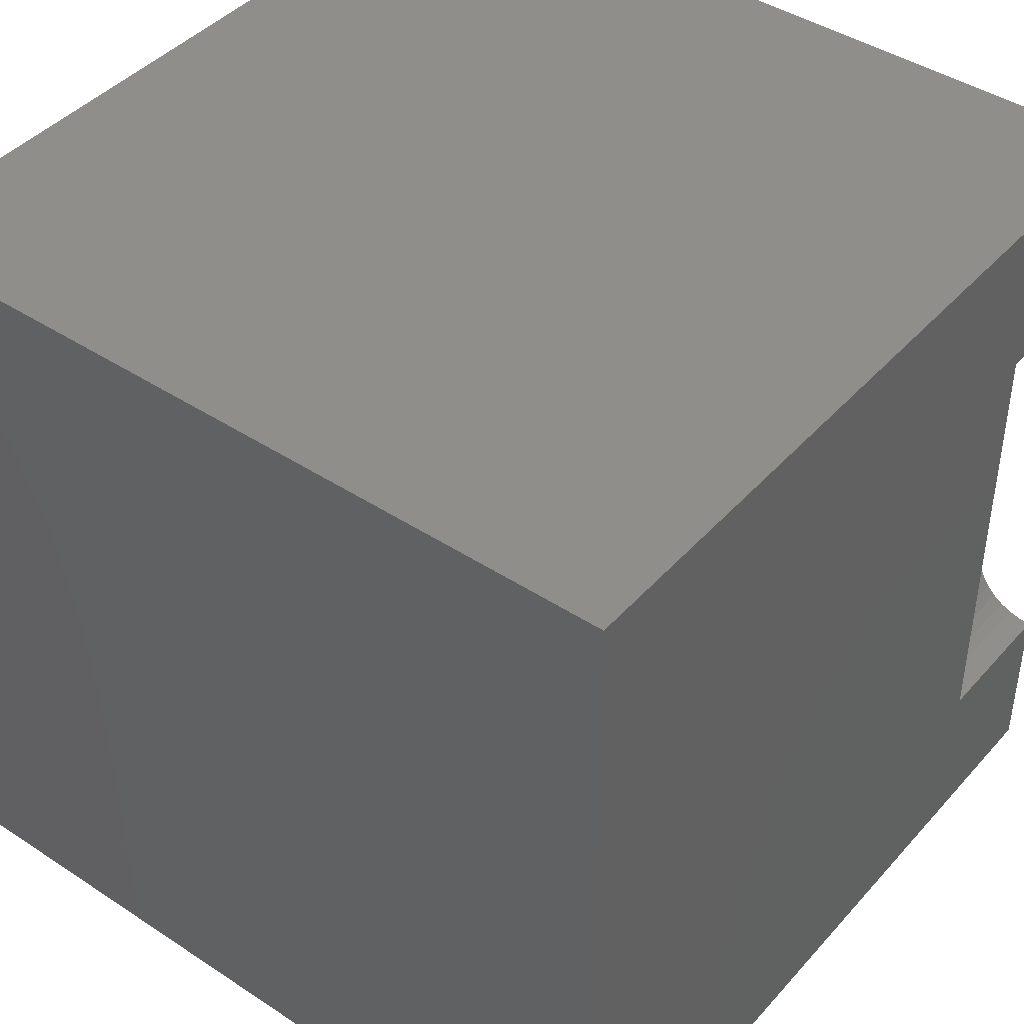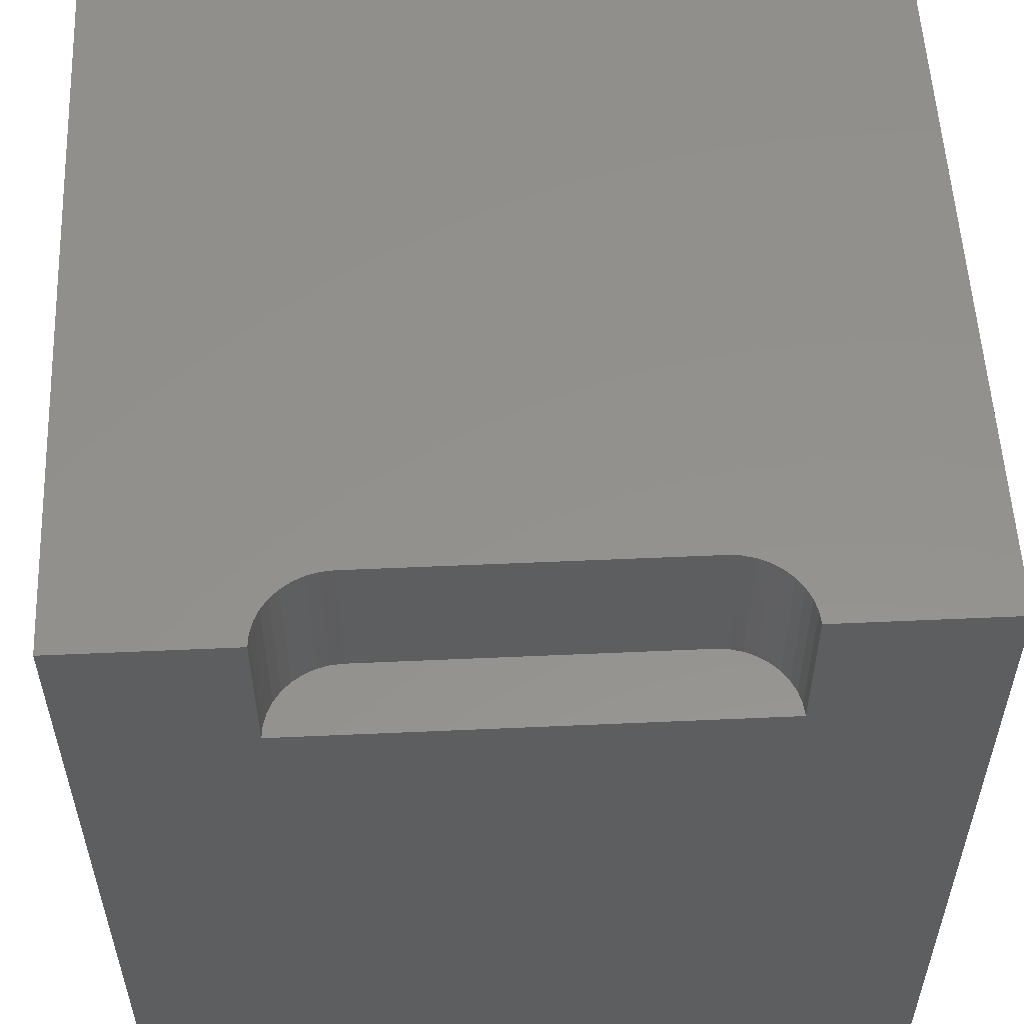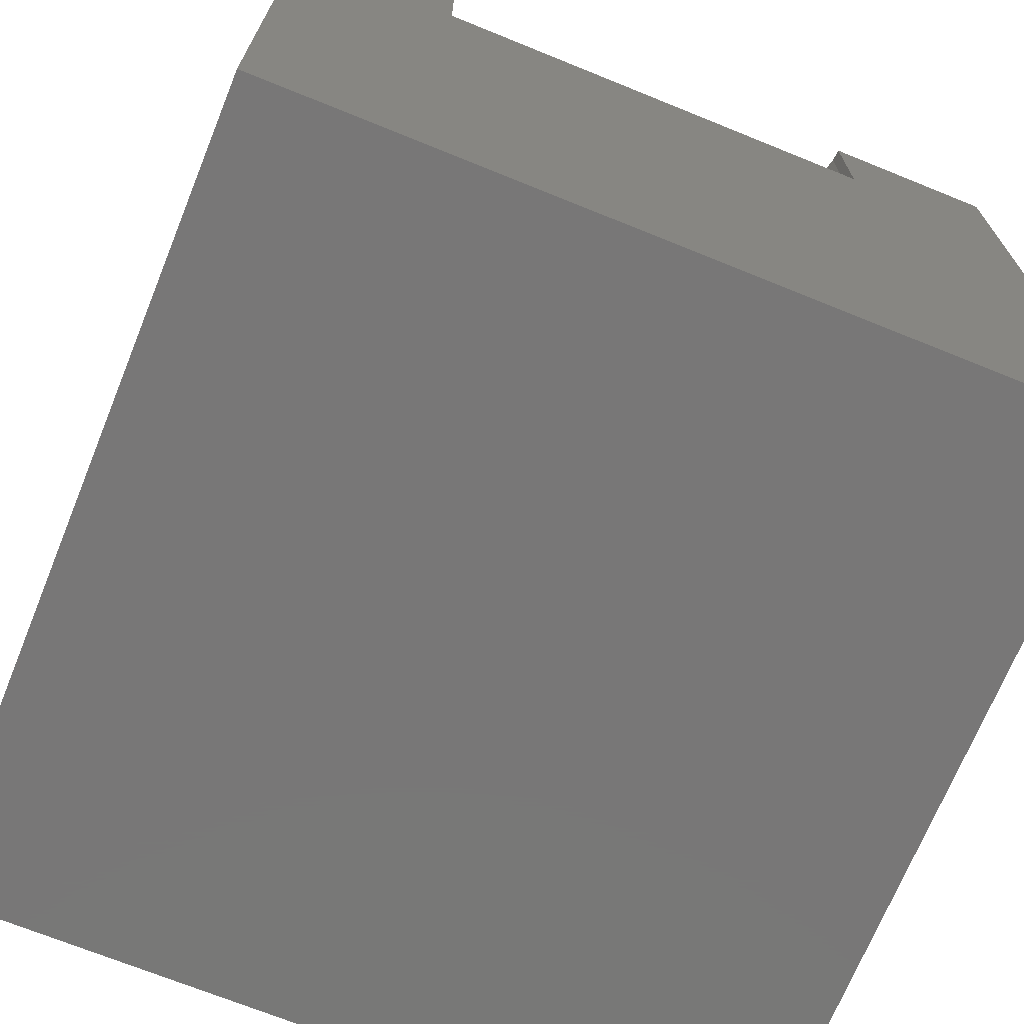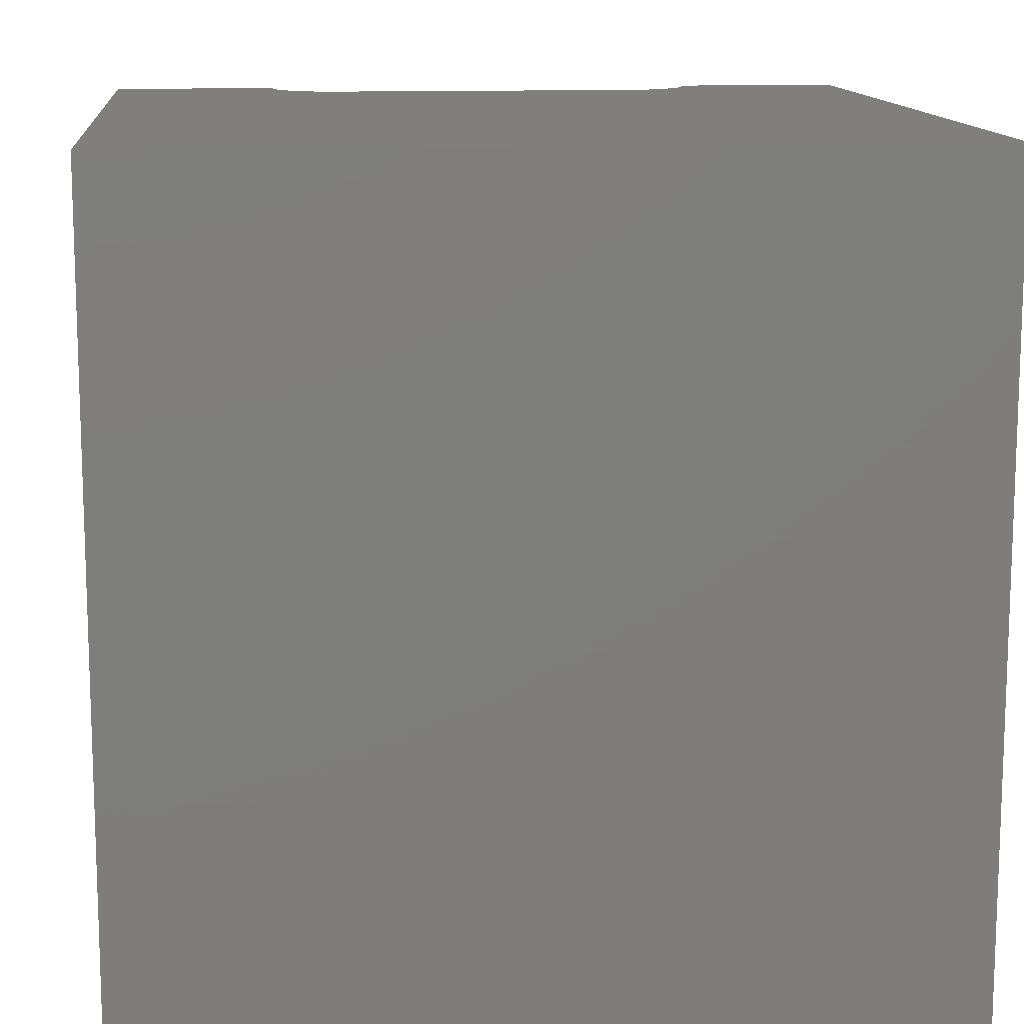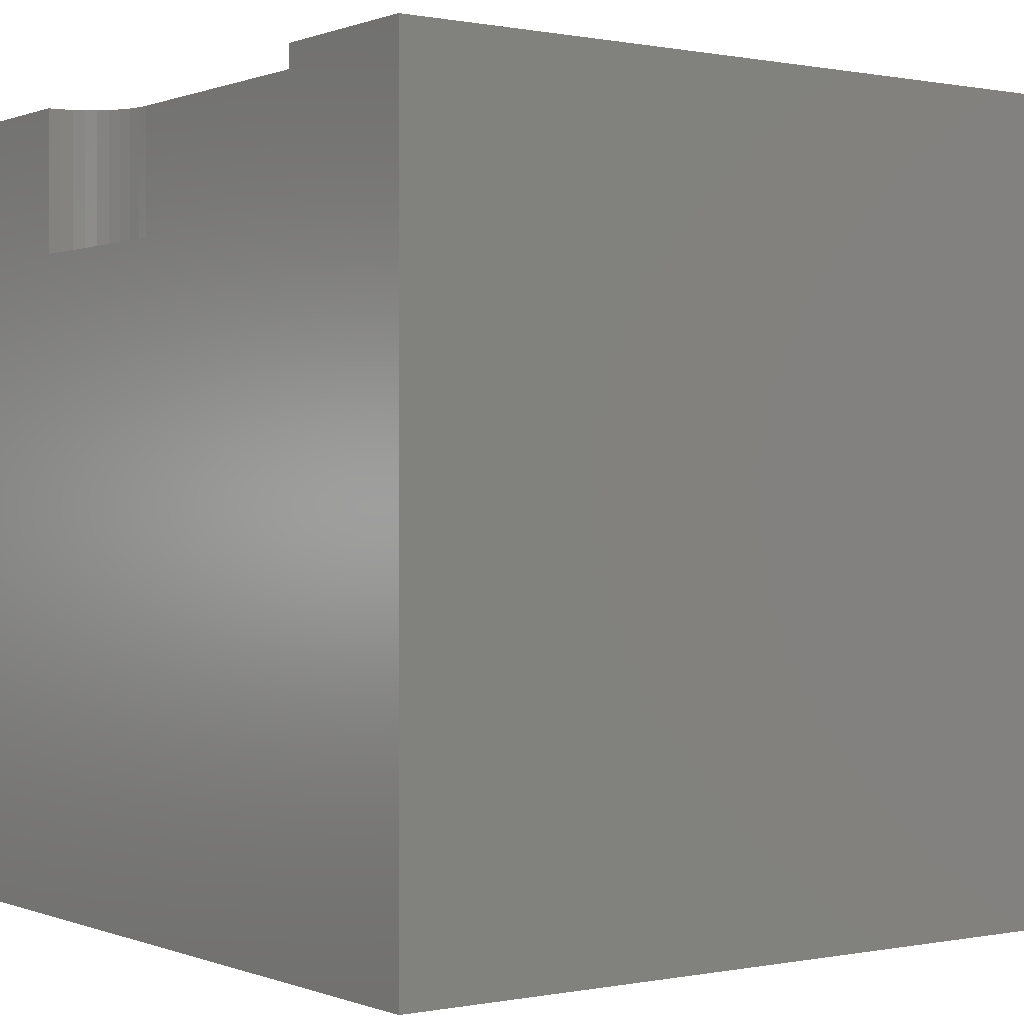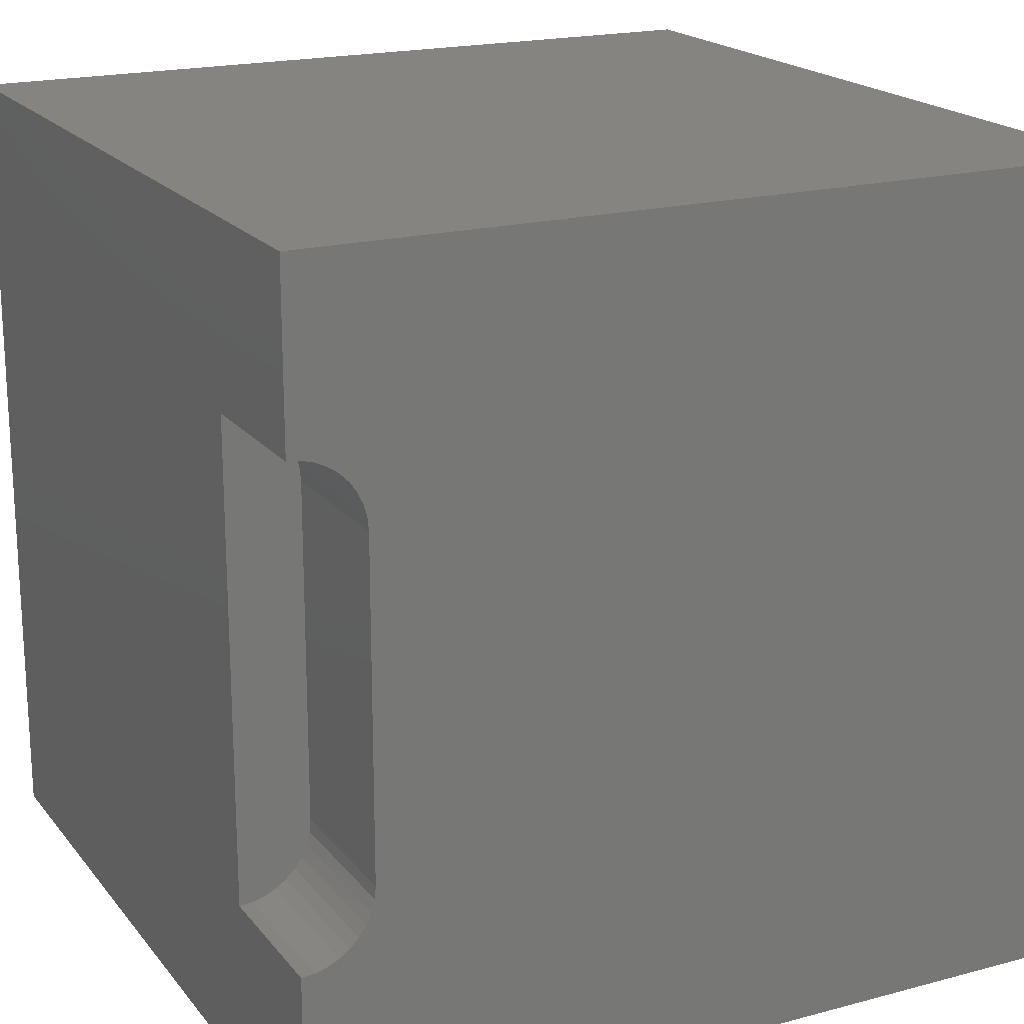
<metadata>
{"format":"stl","ext":"stl","renderer":"f3d","projection":"perspective","resolution":1024,"background":"white","views":[{"elev":42.9,"azim":-142.0,"up":"+Y"},{"elev":55.1,"azim":-92.7,"up":"+Z"},{"elev":-70.2,"azim":-112.1,"up":"+Z"},{"elev":12.6,"azim":84.5,"up":"+Z"},{"elev":0.2,"azim":-35.8,"up":"+Z"},{"elev":19.3,"azim":-26.6,"up":"+Y"}]}
</metadata>
<code>
# stl→obj: 52 verts, 92 faces
v 0 0 10
v 0 2.125 10
v 0 2.125 8.195
v 0 7.875 10
v 0 10 10
v 0 7.875 8.195
v 0 10 0
v 0 0 0
v 0.1527 2.138 10
v 0.3007 2.178 10
v 5.383e-17 7.875 10
v 0.1527 7.862 10
v 0.7614 2.564 10
v 10 0 10
v 0.8261 2.703 10
v 0.8658 2.851 10
v 0.5651 7.67 10
v 10 10 10
v 0.4396 7.757 10
v 0.3007 7.822 10
v 0.6735 7.561 10
v 0.7614 7.436 10
v 0.8261 7.297 10
v 0.6735 2.439 10
v 0.5651 2.33 10
v 0.4396 2.243 10
v 0.8658 7.149 10
v 0.8791 6.996 10
v 0.8791 3.004 10
v 10 10 0
v 10 0 0
v -1.615e-16 2.125 8.195
v 0.8791 3.004 8.195
v 5.383e-17 7.875 8.195
v 0.8791 6.996 8.195
v 0.1527 7.862 8.195
v 0.8658 7.149 8.195
v 0.6735 2.439 8.195
v 0.7614 2.564 8.195
v 0.8261 2.703 8.195
v 0.5651 7.67 8.195
v 0.4396 7.757 8.195
v 0.6735 7.561 8.195
v 0.7614 7.436 8.195
v 0.8261 7.297 8.195
v 0.3007 7.822 8.195
v 0.1527 2.138 8.195
v 0.3007 2.178 8.195
v 0.4396 2.243 8.195
v 0.5651 2.33 8.195
v 0.8658 2.851 8.195
v -1.615e-16 2.125 10
f 1 2 3
f 4 5 6
f 6 5 7
f 6 7 3
f 3 7 8
f 3 8 1
f 9 2 1
f 9 1 10
f 5 11 12
f 13 14 15
f 15 14 16
f 17 18 19
f 19 18 5
f 19 5 20
f 20 5 12
f 17 21 18
f 18 21 22
f 18 22 23
f 13 24 14
f 14 24 25
f 14 25 1
f 1 25 26
f 1 26 10
f 23 27 18
f 18 27 28
f 18 28 14
f 14 28 29
f 14 29 16
f 30 18 31
f 31 18 14
f 7 30 8
f 8 30 31
f 18 30 5
f 5 30 7
f 31 14 8
f 8 14 1
f 32 33 34
f 34 33 35
f 34 35 36
f 36 35 37
f 38 39 40
f 41 42 43
f 43 42 44
f 37 45 36
f 36 45 44
f 36 44 46
f 46 44 42
f 32 47 33
f 33 47 48
f 33 48 49
f 49 50 33
f 33 50 38
f 33 38 51
f 51 38 40
f 32 52 9
f 32 9 47
f 47 9 10
f 47 10 48
f 48 10 26
f 48 26 49
f 49 26 25
f 49 25 50
f 50 25 24
f 50 24 38
f 38 24 13
f 38 13 39
f 39 13 15
f 39 15 40
f 40 15 16
f 40 16 51
f 51 16 29
f 51 29 33
f 35 28 27
f 35 27 37
f 37 27 23
f 37 23 45
f 45 23 22
f 45 22 44
f 44 22 21
f 44 21 43
f 43 21 17
f 43 17 41
f 41 17 19
f 41 19 42
f 42 19 20
f 42 20 46
f 46 20 12
f 46 12 36
f 36 12 11
f 36 11 34
f 35 33 28
f 28 33 29

</code>
